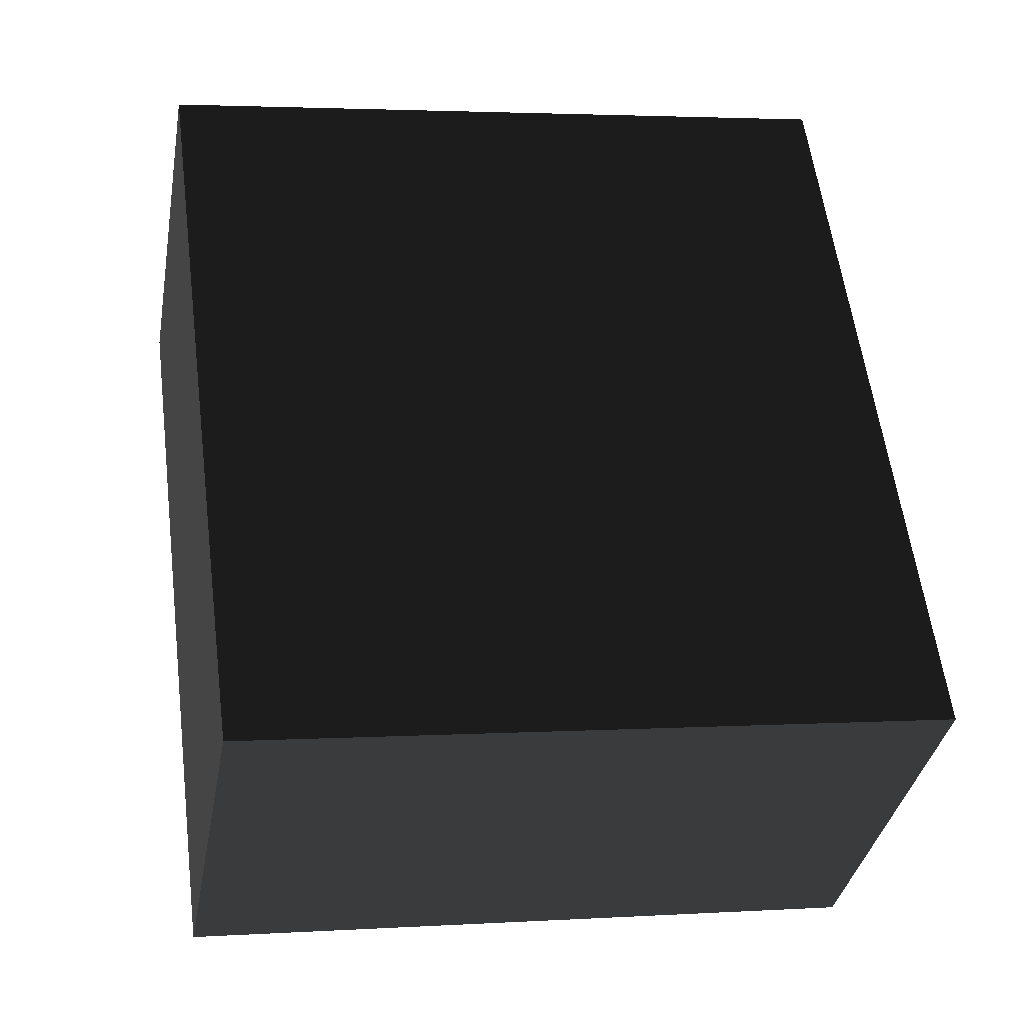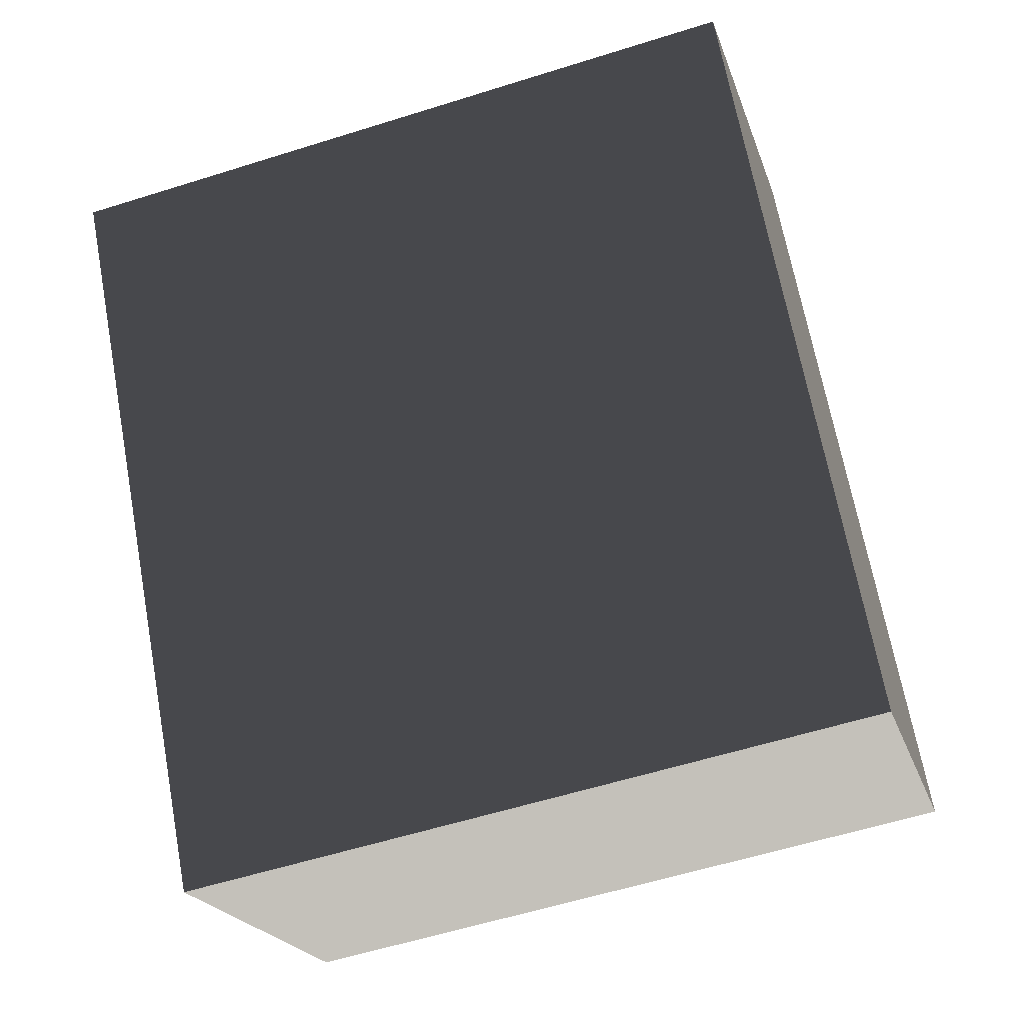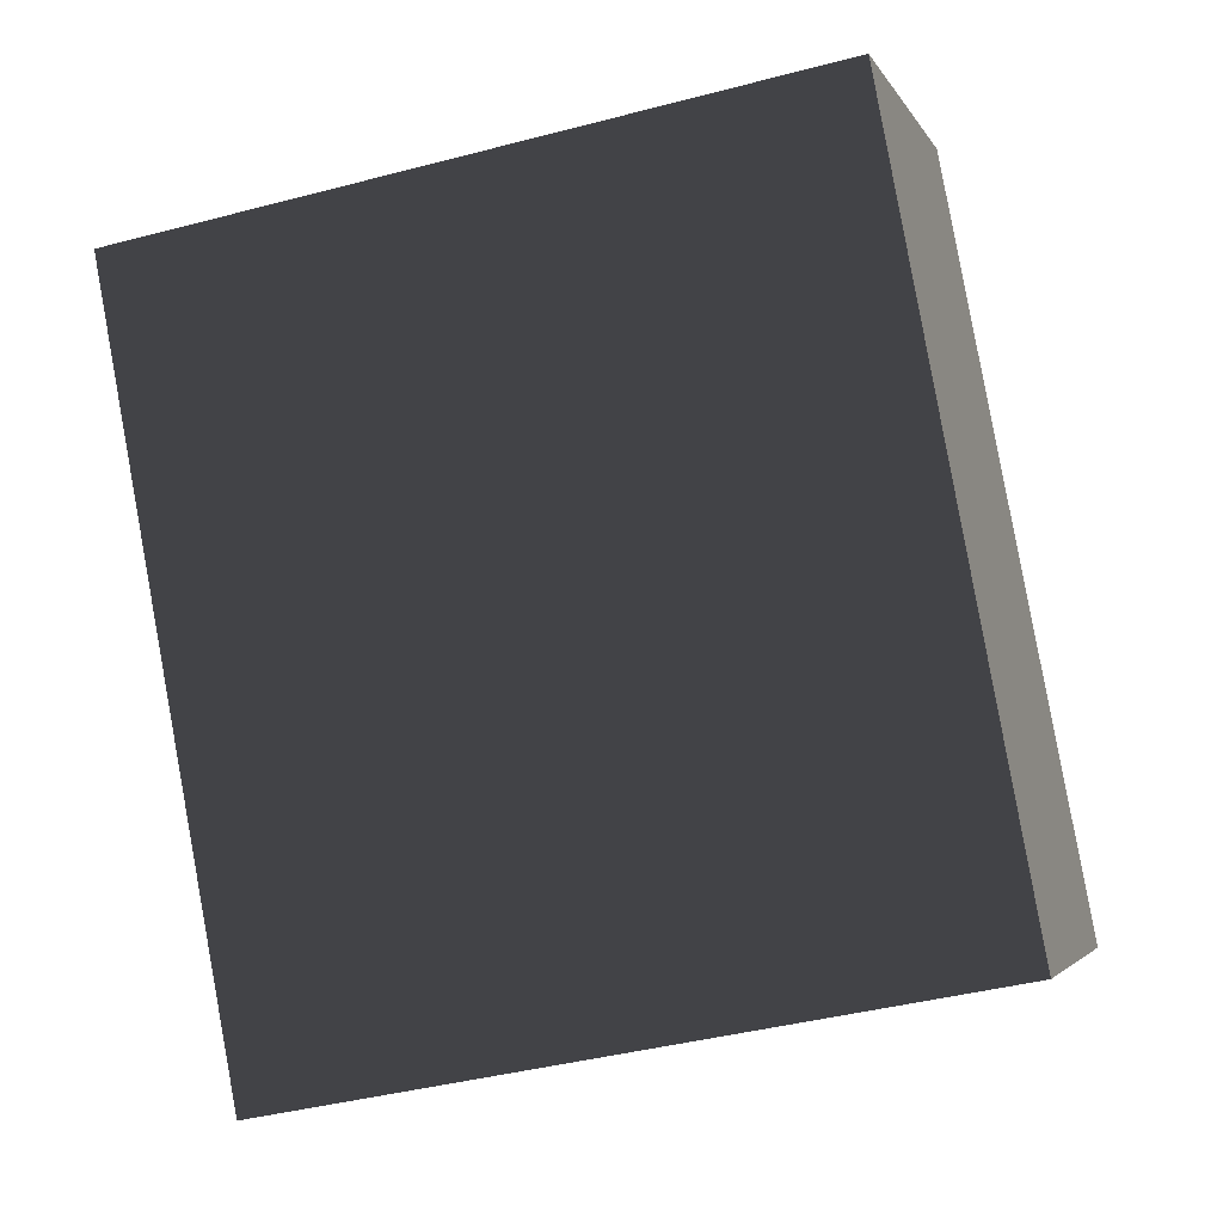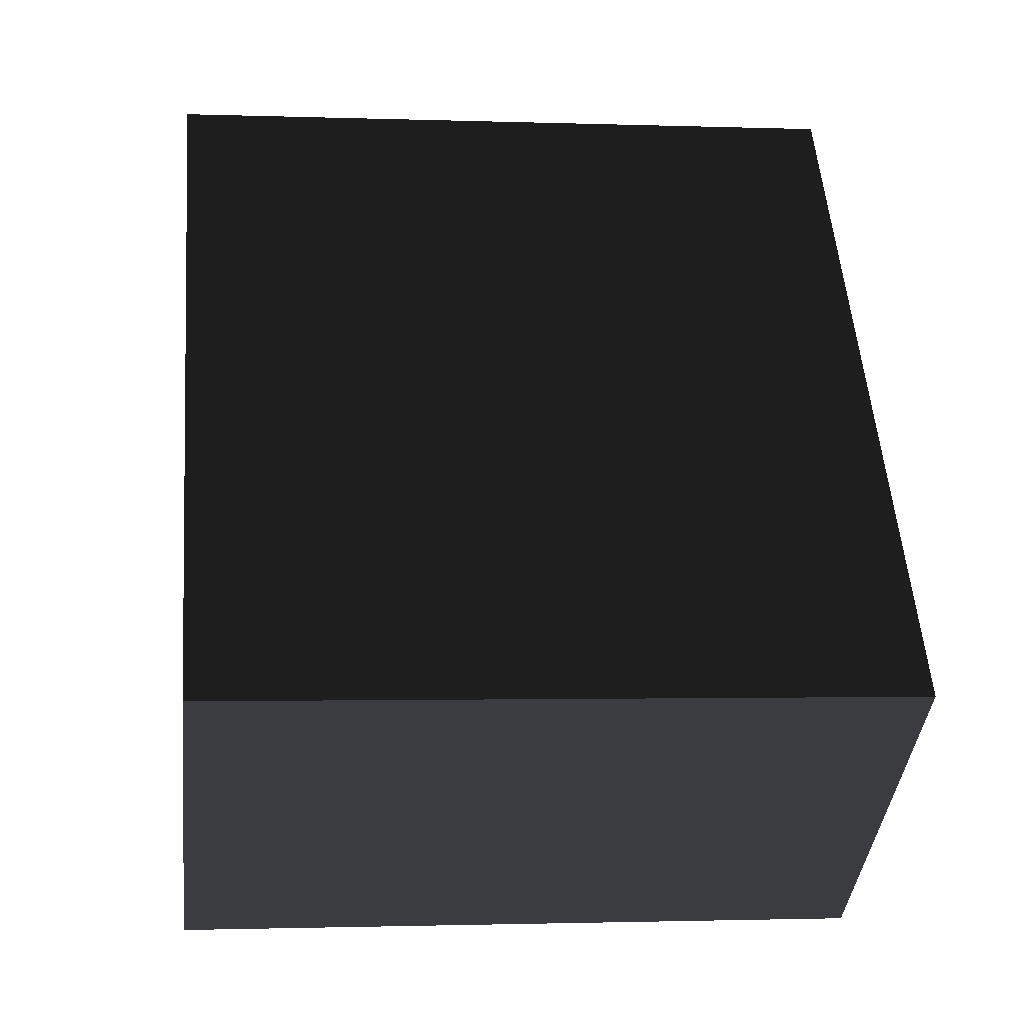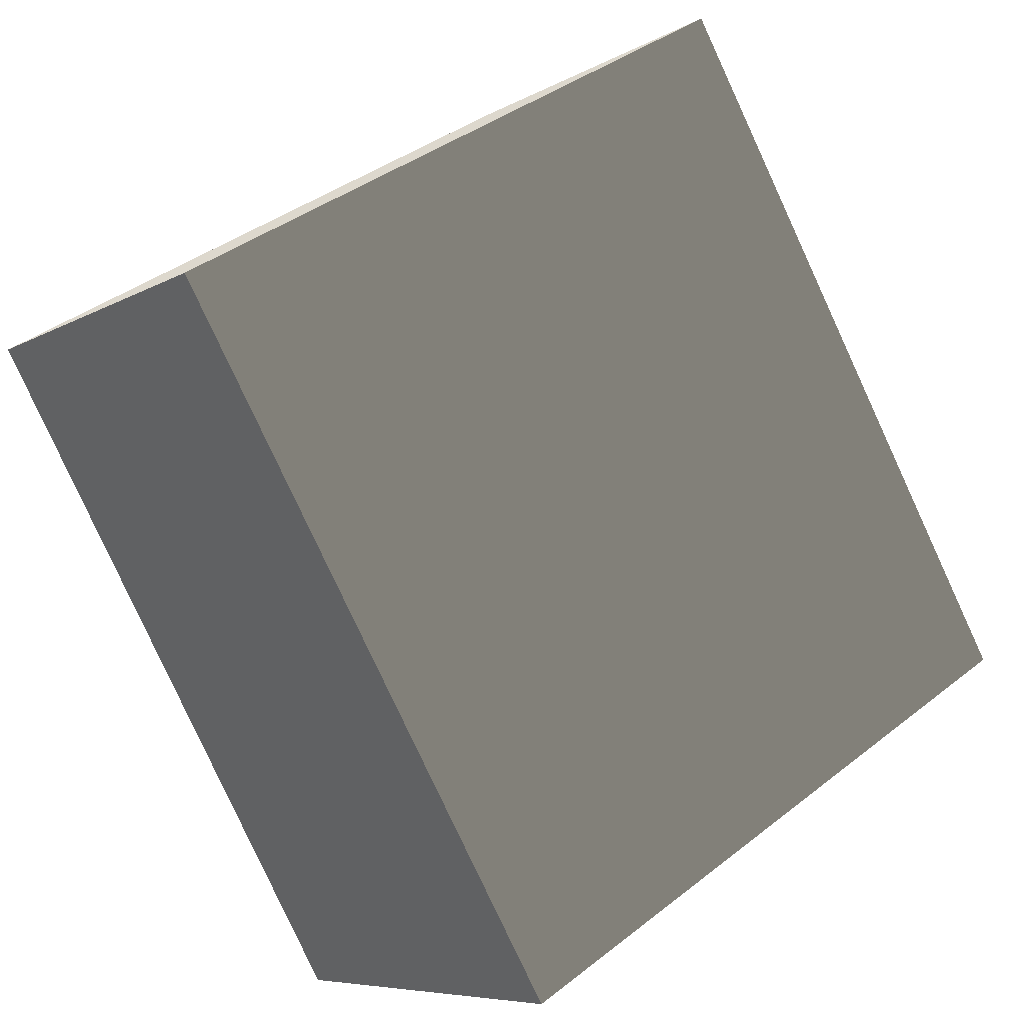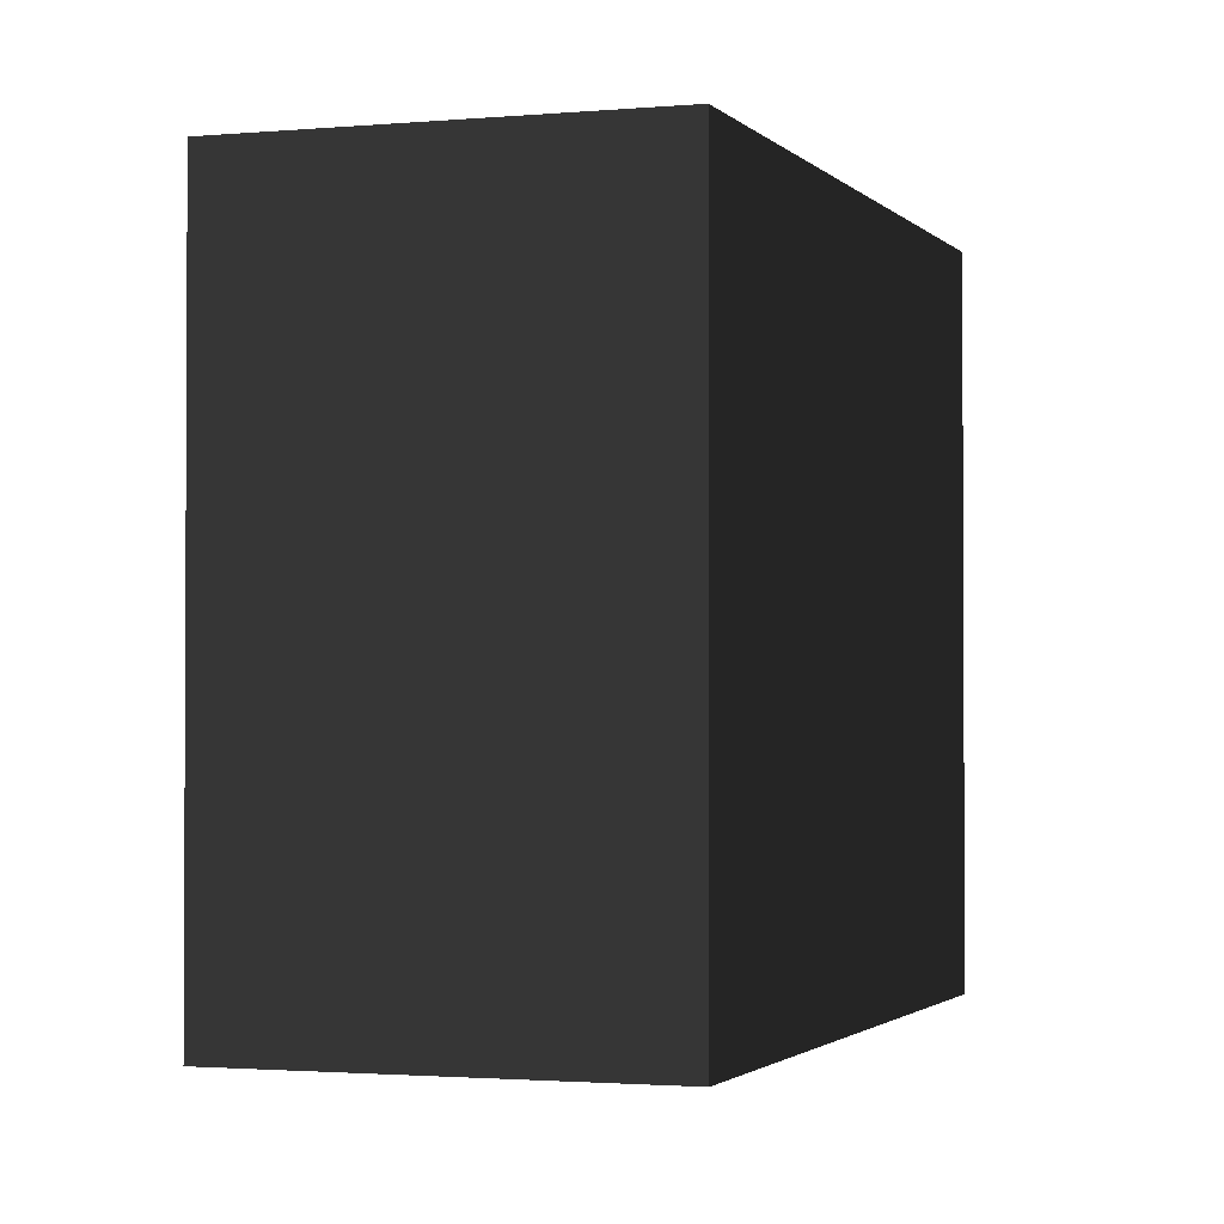
<metadata>
{"format":"obj","ext":"obj","renderer":"f3d","projection":"perspective","resolution":1024,"background":"white","views":[{"elev":2.9,"azim":-102.1,"up":"+Z"},{"elev":-57.4,"azim":108.2,"up":"+Z"},{"elev":-40.8,"azim":107.9,"up":"+Z"},{"elev":-1.6,"azim":-97.3,"up":"+Z"},{"elev":38.8,"azim":-134.6,"up":"+Z"},{"elev":-1.8,"azim":55.4,"up":"+Y"}]}
</metadata>
<code>
v  -1.99 0 -17.48
v  -15.81 0 -7.32
v  -1.99 28 -17.48
v  -15.81 28 -7.32
v  15.81 0 7.561
v  15.81 28 7.561
v  2.73 0 17.48
v  2.73 28 17.48
g BuildingMaster_1982193774704464632400000000_0
f 1 2 3
f 2 4 3
f 5 1 6
f 1 3 6
f 7 5 8
f 5 6 8
f 2 7 4
f 7 8 4
g BuildingMaster_1982193774704464632400000000_1
f 4 8 6
f 6 3 4

</code>
